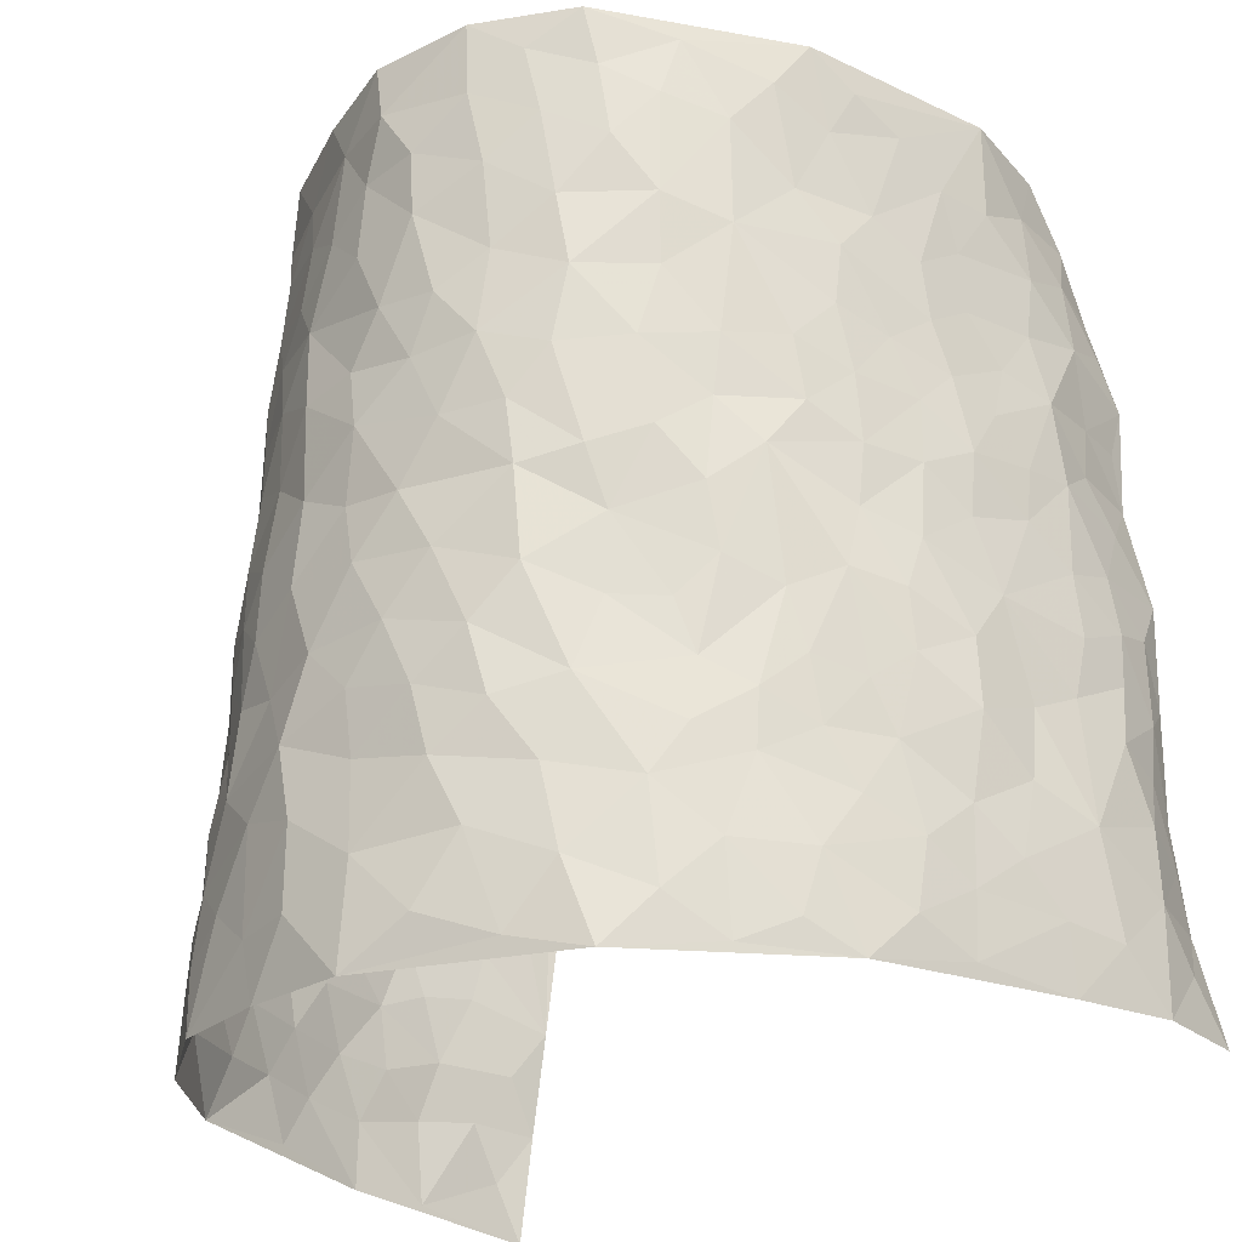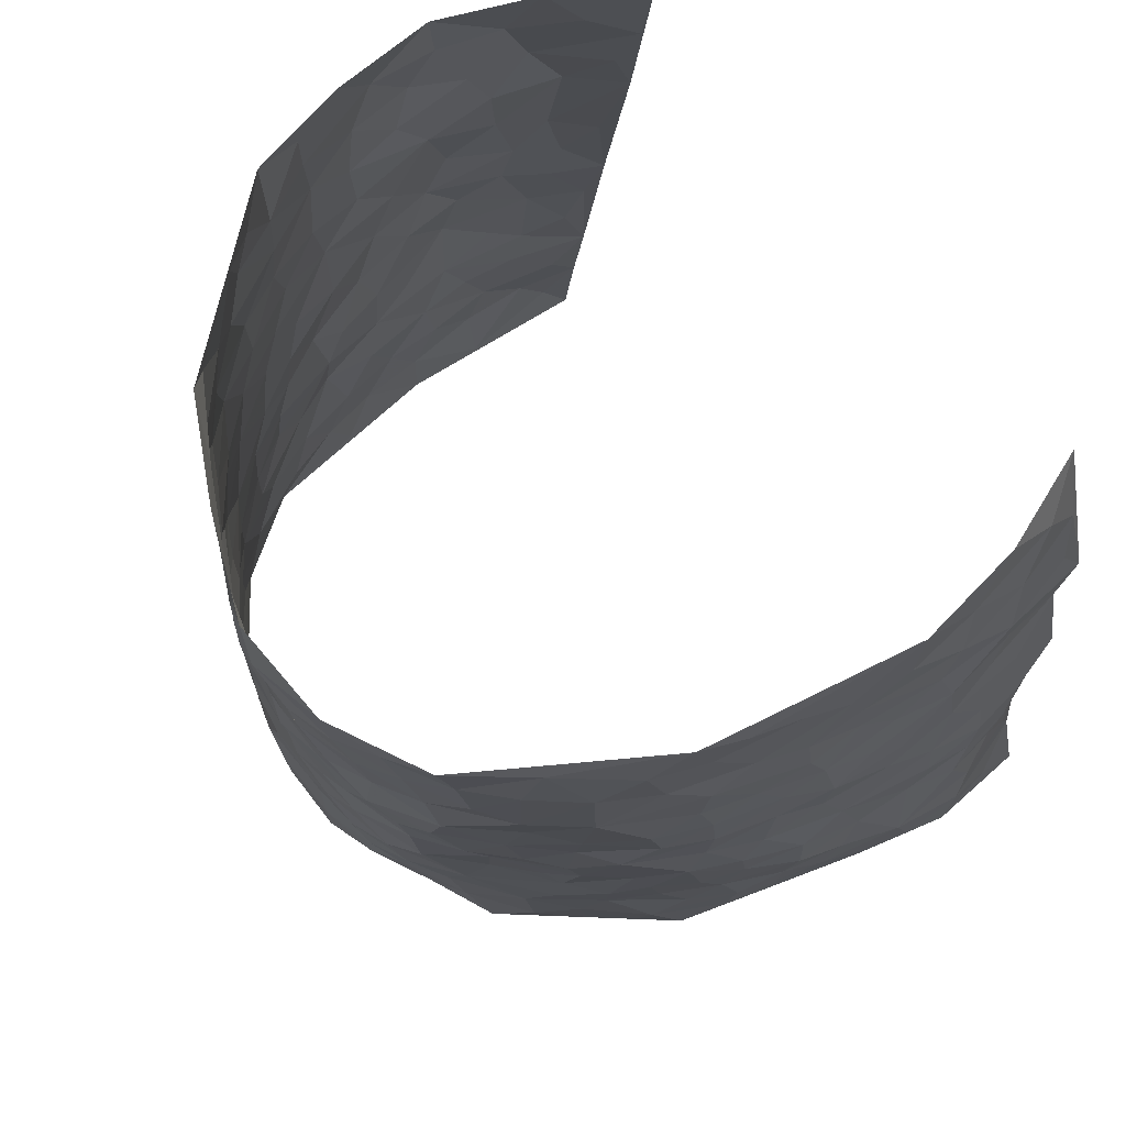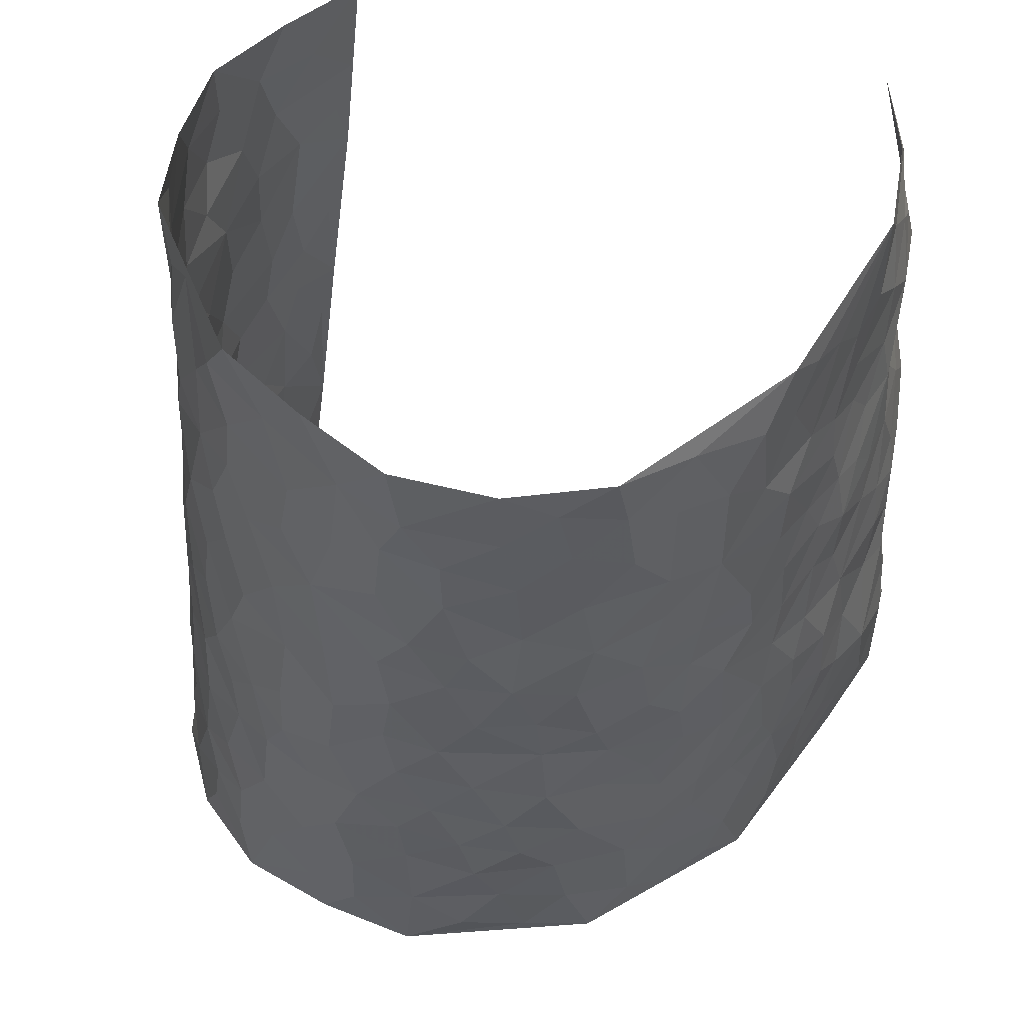
<metadata>
{"format":"obj","ext":"obj","renderer":"f3d","projection":"perspective","resolution":1024,"background":"white","views":[{"elev":-27.3,"azim":-140.5,"up":"+Y"},{"elev":71.9,"azim":-128.3,"up":"+Y"},{"elev":50.6,"azim":-162.3,"up":"+Y"}]}
</metadata>
<code>
v -0.4722 0.02352 0.4637
v -0.3661 1.008 0.4312
v 0.4217 -0.02406 0.4232
v 0.307 0.9668 0.4556
v -0.4583 0.4082 0.2687
v -0.4419 0.5193 0.4494
v -0.4636 0.3755 0.3309
v 0.01591 0.0007461 -0.2915
v -0.4352 0.2705 0.4506
v -0.4576 0.3566 0.3963
v -0.4469 0.01563 0.2229
v -0.4464 0.1462 0.4554
v -0.4444 0.3048 0.1857
v -0.479 0.02007 0.3405
v -0.4682 0.306 0.3157
v -0.3718 0.006233 -0.01183
v -0.4491 0.2086 0.4332
v -0.2485 0.1668 -0.1708
v -0.4542 0.3362 0.2508
v -0.4801 0.139 0.3428
v -0.4722 0.08431 0.4054
v -0.4715 0.08018 0.2773
v -0.4396 0.1382 0.1551
v -0.4515 0.08811 0.2074
v -0.473 0.2262 0.3511
v -0.4578 0.2889 0.3845
v -0.4701 0.1922 0.246
v -0.4468 0.2217 0.1696
v -0.4538 0.5053 0.3343
v -0.4381 0.3953 0.4496
v -0.4246 1.011 0.1926
v -0.3936 0.2282 0.02212
v 0.2636 0.1605 -0.2345
v -0.425 0.7662 0.4451
v -0.3038 0.3941 -0.1283
v -0.4318 0.7666 0.2474
v -0.4319 0.8457 0.2622
v -0.4096 0.4504 0.05544
v -0.4072 0.6146 0.06968
v -0.3719 1.001 -0.04848
v -0.4231 0.7035 0.4223
v -0.4286 0.5729 0.1294
v -0.3292 0.7549 -0.1317
v -0.3834 0.2849 -0.005713
v -0.3556 0.2287 -0.0447
v -0.3743 0.1666 -0.01294
v -0.3576 0.6401 -0.07622
v -0.3055 0.561 -0.1378
v 0.1703 0.476 -0.2688
v -0.2775 0.2218 -0.1443
v -0.199 0.6082 -0.2542
v -0.3141 0.6306 -0.1359
v -0.2535 0.05803 -0.1606
v -0.4099 0.7194 0.09362
v -0.3171 0.1965 -0.09634
v -0.4355 0.6339 0.3385
v -0.02852 0.3462 -0.297
v 0.06701 0.3393 -0.2983
v 0.2839 0.4537 -0.1981
v -0.08958 0.5487 -0.2936
v -0.1566 0.5533 -0.2711
v 0.09628 0.6312 -0.292
v -0.4319 0.3556 0.106
v -0.4399 0.5873 0.2163
v -0.4194 0.826 0.4152
v -0.4031 0.1358 0.04703
v -0.2925 0.01405 -0.1062
v -0.4526 0.4816 0.2652
v -0.4225 0.1812 0.0995
v -0.4122 0.02705 0.1057
v -0.2114 0.00126 -0.1984
v -0.4176 0.09712 0.103
v -0.3955 0.05933 0.03824
v -0.3377 0.04035 -0.06134
v -0.3545 0.1069 -0.05126
v -0.4304 0.702 0.3569
v -0.3987 0.8876 0.4307
v -0.4407 0.5222 0.2057
v -0.002734 0.996 -0.3119
v -0.4412 0.6901 0.2684
v -0.4074 0.3218 0.03961
v -0.3819 0.4669 -0.009231
v 0.01189 0.5697 -0.3059
v -0.04241 0.481 -0.2968
v 0.01188 0.4189 -0.3004
v -0.1056 0.1259 -0.2615
v -0.395 0.6776 0.03851
v -0.4406 0.5801 0.3833
v -0.4269 0.7031 0.1982
v -0.352 0.3002 -0.05848
v -0.4354 0.2773 0.1061
v -0.376 0.6936 -0.02694
v -0.1612 0.4817 -0.263
v -0.2272 0.4347 -0.2016
v -0.4176 0.6591 0.1144
v 0.003534 0.1156 -0.2947
v -0.34 0.5129 -0.1006
v -0.2814 0.2894 -0.137
v -0.218 0.501 -0.2263
v -0.1662 0.3798 -0.2564
v -0.418 0.6414 0.4453
v -0.4305 0.6344 0.1717
v -0.4461 0.5949 0.281
v -0.2939 0.1115 -0.1172
v -0.3862 0.5391 -0.004166
v -0.4361 0.4178 0.1545
v -0.1189 0.3216 -0.2763
v -0.1346 0.2464 -0.2635
v -0.3833 0.6176 -0.009723
v 0.1084 0.7294 -0.2819
v 0.009442 0.2136 -0.2915
v -0.06227 0.2704 -0.29
v 0.01579 0.2871 -0.2973
v -0.341 0.3666 -0.07653
v -0.1706 0.182 -0.2307
v -0.4246 0.498 0.1251
v -0.4061 0.3882 0.03208
v -0.3782 0.3963 -0.02696
v -0.2693 0.5232 -0.1832
v -0.22 0.3494 -0.1979
v -0.2999 0.4674 -0.1439
v -0.1988 0.269 -0.2205
v -0.08163 0.4092 -0.2888
v -0.409 0.5398 0.06602
v -0.07874 0.1957 -0.2817
v -0.1838 0.09216 -0.217
v -0.3219 0.2604 -0.09765
v -0.4543 0.4565 0.3991
v -0.4617 0.4384 0.3391
v 0.101 0.4238 -0.2938
v 0.2155 0.2406 -0.2565
v 0.08977 0.5175 -0.294
v 0.0267 0.4871 -0.2975
v 0.1726 0.3956 -0.271
v 0.4335 0.4815 0.2624
v 0.2201 0.4365 -0.244
v 0.2596 0.3158 -0.2175
v 0.1589 0.5684 -0.2631
v 0.1098 0.9993 -0.2636
v -0.2618 0.6183 -0.2002
v 0.3459 0.8804 -0.07563
v 0.3762 0.9965 -0.0121
v -0.2043 0.7784 -0.2565
v -0.05949 0.8612 -0.314
v -0.267 0.3489 -0.1548
v -0.3616 0.5698 -0.0629
v -0.0572 0.05059 -0.2754
v -0.1319 0.02133 -0.235
v 0.1378 0.003023 -0.2798
v 0.01188 0.8579 -0.3053
v -0.01461 0.6978 -0.3058
v 0.3735 0.1979 -0.1148
v 0.3207 0.2921 -0.1734
v 0.4146 0.5207 0.06389
v 0.3984 0.5448 -0.0004825
v 0.3948 0.1359 -0.09032
v 0.4149 0.226 -0.02035
v 0.3617 0.3627 -0.1119
v 0.02645 0.6397 -0.2999
v -0.05527 0.6249 -0.3002
v -0.1417 0.7267 -0.2812
v -0.08422 0.6905 -0.3005
v -0.06012 0.7883 -0.3099
v -0.1326 0.63 -0.2888
v 0.02121 0.7733 -0.3041
v 0.2194 1.002 -0.2044
v -0.01954 0.9236 -0.3195
v -0.2528 0.8443 -0.2304
v -0.1935 0.8775 -0.2691
v -0.2846 0.7802 -0.1929
v -0.2362 0.9952 -0.2542
v -0.2171 0.6935 -0.2499
v -0.2791 0.6999 -0.184
v -0.1384 0.827 -0.2919
v -0.1245 0.9955 -0.3074
v 0.2044 0.7482 -0.2278
v 0.1699 0.6688 -0.2554
v 0.2952 0.5974 -0.1667
v 0.2504 0.5253 -0.2155
v 0.248 0.6683 -0.2049
v 0.3503 0.7449 -0.08281
v 0.3156 0.6853 -0.145
v 0.2628 0.7358 -0.1913
v 0.06269 0.928 -0.2884
v 0.07616 0.8227 -0.2878
v 0.1356 0.8589 -0.2585
v 0.2259 0.8761 -0.2039
v 0.2846 0.7961 -0.1613
v 0.2229 0.5973 -0.2283
v -0.4227 0.8827 0.344
v -0.4144 0.8268 0.1458
v -0.437 0.7906 0.3346
v -0.4082 1.013 0.3162
v -0.4037 0.954 0.3818
v -0.4205 0.9353 0.2711
v -0.4234 0.8974 0.194
v -0.4002 0.9371 0.06722
v -0.4122 0.8951 0.1239
v -0.4162 0.7565 0.1533
v -0.3886 0.8208 0.02682
v -0.4051 0.7896 0.08737
v -0.374 0.9053 -0.02351
v -0.3301 0.8792 -0.135
v -0.3873 0.9654 0.007091
v -0.3574 0.8202 -0.06419
v -0.3543 0.9386 -0.0909
v -0.297 0.9726 -0.1723
v -0.3794 0.7661 -0.01911
v -0.2869 0.9003 -0.1928
v -0.2446 0.9274 -0.2398
v 0.1492 0.7859 -0.2575
v 0.2332 0.8069 -0.2052
v 0.169 0.9355 -0.2302
v 0.3309 0.8134 -0.1058
v 0.2883 0.8833 -0.1422
v 0.3081 0.9829 -0.0985
v 0.2551 0.9406 -0.1772
v 0.3476 0.947 -0.05347
v 0.338 0.4954 -0.1336
v 0.3001 0.5316 -0.1738
v 0.3809 0.6029 -0.03652
v 0.355 0.6648 -0.07946
v 0.3481 0.5892 -0.1081
v 0.3343 0.1929 -0.1726
v 0.3941 0.3342 -0.05395
v 0.3771 0.5226 -0.06406
v 0.3201 0.3898 -0.165
v -0.1246 0.9115 -0.3032
v -0.1805 0.9544 -0.2803
v 0.3138 0.1362 -0.1999
v 0.4336 0.0089 0.05463
v 0.2047 0.3359 -0.2546
v 0.2632 0.3869 -0.2149
v 0.4334 0.2437 0.03922
v 0.4078 0.9857 0.2296
v 0.3927 0.2229 0.4304
v 0.3748 0.8098 -0.01633
v 0.434 0.476 0.1875
v 0.3766 0.7449 -0.02411
v 0.3625 0.471 0.437
v 0.439 0.286 0.1277
v 0.3972 0.4658 -0.01977
v 0.4394 0.2964 0.2379
v 0.4214 0.4121 0.02592
v 0.4212 0.002879 -0.06919
v 0.1021 0.253 -0.2966
v 0.4124 0.076 -0.0458
v 0.141 0.3209 -0.2753
v 0.3684 0.268 -0.1161
v 0.4184 0.2443 0.3291
v 0.4328 0.4546 0.1085
v 0.431 0.07828 0.0251
v 0.3761 0.4261 -0.07829
v 0.4256 0.3663 0.07004
v 0.2834 0.236 -0.2156
v 0.3981 0.2719 -0.0609
v 0.2714 0.08189 -0.2378
v 0.3543 0.005201 -0.1743
v 0.2564 0.005373 -0.2506
v 0.212 0.1173 -0.2625
v 0.08216 0.1695 -0.2989
v 0.1566 0.1918 -0.2803
v 0.434 0.1413 0.06282
v 0.4434 0.4089 0.2436
v 0.4425 0.2075 0.2033
v 0.4429 0.07293 0.09779
v 0.4346 0.3762 0.1325
v 0.4403 0.3284 0.1791
v 0.4141 0.3047 0.3443
v 0.4344 0.555 0.2198
v 0.4444 0.1357 0.143
v 0.4415 0.1353 0.2149
v 0.4257 0.3491 0.3023
v 0.3924 0.324 0.3984
v 0.4076 0.4167 0.3502
v 0.4243 0.3085 0.0424
v 0.443 0.08891 0.2706
v 0.3253 0.06663 -0.1952
v 0.3755 0.07095 -0.1341
v 0.08583 0.07711 -0.2957
v 0.1565 0.07353 -0.2778
v 0.3311 0.7175 0.4454
v 0.4457 0.06658 0.1796
v 0.4365 0.2078 0.1097
v 0.379 0.3976 0.4188
v 0.391 0.4851 0.3713
v 0.434 0.234 0.2649
v 0.4192 0.1463 -0.0159
v 0.4445 -0.01079 0.1771
v 0.4002 0.3926 -0.03007
v 0.4276 0.04066 0.3877
v 0.4091 0.1004 0.4279
v 0.4343 0.1622 0.2935
v 0.4295 0.1038 0.3495
v 0.4358 -0.00834 0.2733
v 0.4084 0.164 0.3887
v 0.4306 0.5467 0.1389
v 0.4264 0.6225 0.1694
v 0.4146 0.6306 0.06242
v 0.4037 0.6727 0.3052
v 0.4198 0.7642 0.1146
v 0.3578 0.5961 0.4227
v 0.4244 0.6277 0.2461
v 0.4052 0.575 0.3294
v 0.4114 0.7307 0.216
v 0.4137 0.5111 0.317
v 0.3829 0.5489 0.3846
v 0.3861 0.636 0.3673
v 0.4219 0.6844 0.1197
v 0.4047 0.7188 0.04777
v 0.3883 0.6718 -0.007904
v 0.3838 0.8315 0.3402
v 0.4187 0.8597 0.2019
v 0.396 0.7592 0.2953
v 0.3707 0.7534 0.3773
v 0.4007 0.8285 0.2678
v 0.3205 0.8424 0.448
v 0.4173 0.7912 0.1801
v 0.3372 0.7813 0.4268
v 0.4091 0.9182 0.2348
v 0.3625 0.9764 0.3454
v 0.4016 0.9911 0.1077
v 0.388 0.9074 0.3122
v 0.3455 0.9017 0.3885
v 0.4158 0.9255 0.1539
v 0.397 0.897 0.049
v 0.3742 0.8787 -0.01289
v 0.3909 0.9652 0.04601
v 0.4058 0.8173 0.05657
v 0.4176 0.853 0.1248
f 29 6 128
f 12 21 20
f 26 10 9
f 55 45 46
f 27 19 15
f 26 9 17
f 101 6 88
f 12 1 21
f 7 15 19
f 125 86 96
f 84 123 85
f 129 29 128
f 25 27 15
f 12 20 17
f 73 75 66
f 22 14 11
f 26 17 25
f 9 12 17
f 25 15 26
f 5 129 7
f 52 146 48
f 55 18 50
f 7 19 5
f 20 27 25
f 124 82 105
f 41 76 34
f 20 14 22
f 14 20 21
f 14 21 1
f 24 22 11
f 24 27 22
f 72 66 69
f 69 32 91
f 70 24 11
f 24 23 27
f 17 20 25
f 27 20 22
f 10 15 7
f 10 26 15
f 23 28 27
f 27 13 19
f 28 23 69
f 13 27 28
f 119 121 94
f 10 7 129
f 6 30 128
f 9 10 30
f 36 192 80
f 80 102 89
f 118 81 44
f 64 103 78
f 115 126 86
f 45 32 46
f 91 63 13
f 129 68 29
f 95 87 54
f 95 54 199
f 202 40 204
f 82 97 105
f 29 88 6
f 18 55 104
f 148 126 71
f 38 82 124
f 50 18 122
f 117 82 38
f 5 19 106
f 82 117 118
f 80 64 102
f 127 45 55
f 194 77 190
f 98 35 114
f 39 124 105
f 127 50 98
f 106 19 13
f 66 75 46
f 39 95 42
f 63 117 38
f 95 89 102
f 101 56 76
f 51 140 99
f 18 53 126
f 62 83 132
f 45 127 90
f 112 113 57
f 103 29 68
f 130 85 58
f 109 39 105
f 35 94 121
f 113 246 58
f 151 165 163
f 120 100 94
f 114 127 98
f 192 190 65
f 95 39 87
f 36 191 37
f 67 104 74
f 56 101 88
f 13 63 106
f 192 34 76
f 268 241 243
f 108 115 125
f 93 84 60
f 133 84 85
f 156 288 157
f 101 76 41
f 80 103 64
f 105 97 146
f 99 61 51
f 92 109 47
f 125 96 111
f 158 227 153
f 75 104 55
f 69 66 32
f 81 91 32
f 106 78 68
f 42 64 78
f 77 34 65
f 24 70 72
f 75 73 16
f 16 71 67
f 2 34 77
f 13 28 91
f 103 56 88
f 56 80 76
f 72 69 23
f 11 16 70
f 16 73 70
f 16 67 74
f 115 18 126
f 24 72 23
f 73 72 70
f 16 74 75
f 72 73 66
f 32 45 44
f 84 83 60
f 66 46 32
f 78 106 116
f 117 63 81
f 67 53 104
f 103 68 78
f 69 91 28
f 36 80 89
f 106 38 116
f 106 68 5
f 81 118 117
f 62 132 138
f 32 44 81
f 53 67 71
f 57 58 85
f 123 100 107
f 93 60 61
f 33 230 224
f 8 96 147
f 132 133 130
f 140 48 119
f 93 100 123
f 122 98 50
f 164 60 160
f 53 71 126
f 125 112 108
f 193 194 195
f 75 55 46
f 63 91 81
f 56 103 80
f 196 198 31
f 18 104 53
f 121 48 97
f 38 106 63
f 118 97 82
f 97 35 121
f 51 172 140
f 130 134 49
f 87 39 109
f 288 252 263
f 97 114 35
f 47 43 92
f 57 113 58
f 248 130 58
f 34 101 41
f 114 90 127
f 116 124 42
f 145 94 35
f 118 114 97
f 167 79 175
f 98 145 35
f 85 123 57
f 43 47 52
f 199 36 89
f 42 78 116
f 159 83 62
f 88 29 103
f 74 104 75
f 118 44 90
f 173 140 172
f 42 95 102
f 190 192 37
f 65 190 77
f 89 95 199
f 125 111 112
f 92 87 109
f 18 115 122
f 177 180 176
f 112 57 107
f 109 105 146
f 93 94 100
f 285 286 275
f 96 86 147
f 137 232 131
f 57 123 107
f 87 92 208
f 49 134 136
f 132 130 49
f 161 164 162
f 50 127 55
f 122 108 107
f 122 107 100
f 48 140 52
f 118 90 114
f 99 119 94
f 123 84 93
f 36 37 192
f 48 121 119
f 120 122 100
f 39 42 124
f 38 124 116
f 248 58 246
f 44 45 90
f 98 122 120
f 146 52 47
f 94 93 99
f 168 209 170
f 212 183 188
f 202 197 200
f 42 102 64
f 107 108 112
f 99 93 61
f 8 280 96
f 112 111 113
f 125 115 86
f 115 108 122
f 128 30 10
f 5 68 129
f 10 129 128
f 132 49 138
f 83 84 133
f 130 133 85
f 83 133 132
f 248 134 130
f 156 152 224
f 151 110 165
f 212 186 211
f 153 224 249
f 254 251 244
f 246 261 262
f 225 158 249
f 49 136 179
f 185 184 150
f 214 188 181
f 181 188 182
f 161 163 174
f 143 170 172
f 110 211 185
f 184 79 167
f 174 228 169
f 62 110 159
f 163 150 144
f 210 169 229
f 170 143 168
f 176 211 110
f 98 120 145
f 94 145 120
f 48 146 97
f 109 146 47
f 148 86 126
f 147 86 148
f 71 8 148
f 8 147 148
f 244 276 254
f 232 136 134
f 174 143 161
f 60 83 160
f 163 162 151
f 159 160 83
f 261 281 262
f 259 281 149
f 219 220 59
f 246 113 111
f 33 255 131
f 157 256 152
f 137 255 153
f 230 278 279
f 262 260 33
f 154 155 242
f 131 255 137
f 248 131 232
f 281 280 149
f 259 258 278
f 220 179 59
f 159 151 160
f 162 160 151
f 164 61 60
f 228 174 144
f 144 174 163
f 159 110 151
f 161 172 164
f 186 184 185
f 161 162 163
f 61 164 51
f 160 162 164
f 187 217 213
f 150 163 165
f 205 202 200
f 79 184 139
f 170 43 173
f 174 169 143
f 161 143 172
f 167 144 150
f 176 180 183
f 172 170 173
f 223 226 221
f 185 150 165
f 99 140 119
f 207 206 203
f 172 51 164
f 43 52 173
f 173 52 140
f 167 175 228
f 228 229 169
f 210 168 169
f 177 110 62
f 189 138 179
f 62 138 177
f 136 232 233
f 181 182 222
f 150 184 167
f 178 180 189
f 49 179 138
f 177 138 189
f 180 178 182
f 178 179 220
f 307 308 304
f 222 223 221
f 215 187 188
f 176 183 212
f 187 213 186
f 214 215 188
f 185 211 186
f 237 181 239
f 182 188 183
f 110 185 165
f 216 215 141
f 211 176 212
f 182 183 180
f 176 110 177
f 213 184 186
f 178 189 179
f 177 189 180
f 195 190 37
f 197 198 200
f 195 194 190
f 34 192 65
f 80 192 76
f 37 196 195
f 194 2 77
f 193 2 194
f 196 37 191
f 31 193 195
f 198 196 191
f 31 195 196
f 199 201 191
f 197 204 31
f 198 191 201
f 31 198 197
f 201 199 54
f 36 199 191
f 54 208 201
f 208 43 205
f 208 54 87
f 198 201 200
f 206 205 203
f 43 170 203
f 210 207 209
f 40 202 206
f 31 204 40
f 197 202 204
f 208 205 200
f 43 203 205
f 205 206 202
f 203 209 207
f 171 40 207
f 40 206 207
f 208 200 201
f 43 208 92
f 170 209 203
f 168 143 169
f 207 210 171
f 168 210 209
f 188 187 212
f 212 187 186
f 166 139 213
f 184 213 139
f 237 214 181
f 215 214 141
f 216 141 218
f 213 217 166
f 142 166 216
f 217 216 166
f 187 215 217
f 216 217 215
f 237 141 214
f 142 216 218
f 223 222 182
f 179 136 59
f 223 220 219
f 267 238 251
f 237 327 141
f 223 182 178
f 158 290 253
f 220 223 178
f 59 233 227
f 233 59 136
f 248 246 131
f 153 249 158
f 251 254 267
f 223 219 226
f 111 261 246
f 297 251 238
f 276 256 157
f 167 228 144
f 229 228 175
f 175 171 229
f 229 171 210
f 260 257 33
f 265 271 272
f 266 289 283
f 269 243 250
f 249 224 152
f 266 283 271
f 227 233 137
f 253 227 158
f 325 313 320
f 135 264 275
f 310 329 239
f 270 298 297
f 249 256 225
f 275 273 269
f 311 222 221
f 155 154 299
f 234 276 157
f 310 311 299
f 222 239 181
f 221 226 155
f 266 263 252
f 242 290 244
f 264 273 275
f 273 264 243
f 242 244 154
f 276 290 225
f 288 234 157
f 240 282 302
f 275 286 306
f 225 290 158
f 234 263 284
f 241 254 276
f 233 232 137
f 137 153 227
f 264 135 238
f 244 251 154
f 260 259 257
f 227 253 219
f 33 224 255
f 154 297 299
f 240 302 307
f 297 154 251
f 264 268 243
f 253 226 219
f 271 284 263
f 277 294 293
f 290 242 253
f 241 234 284
f 59 227 219
f 242 155 226
f 252 245 231
f 157 152 156
f 257 230 33
f 152 256 249
f 278 230 257
f 262 33 131
f 224 153 255
f 259 278 257
f 134 248 232
f 230 279 224
f 96 261 111
f 261 96 280
f 280 281 261
f 246 262 131
f 252 247 245
f 268 267 241
f 283 277 272
f 288 247 252
f 275 274 285
f 295 291 294
f 267 268 264
f 263 234 288
f 309 310 299
f 290 276 244
f 283 272 271
f 267 254 241
f 265 243 241
f 236 240 285
f 297 238 270
f 303 305 298
f 241 276 234
f 221 155 299
f 272 277 293
f 250 243 287
f 286 285 240
f 284 271 265
f 271 263 266
f 295 3 291
f 225 256 276
f 241 284 265
f 289 266 231
f 3 292 291
f 321 235 323
f 293 294 296
f 279 278 258
f 245 279 258
f 279 156 224
f 260 281 259
f 280 8 149
f 262 281 260
f 231 266 252
f 267 264 238
f 306 304 270
f 283 289 295
f 243 269 273
f 236 269 250
f 294 292 296
f 274 236 285
f 269 274 275
f 250 287 293
f 245 289 231
f 236 274 269
f 156 279 247
f 242 226 253
f 247 279 245
f 243 265 287
f 288 156 247
f 265 272 293
f 296 292 236
f 293 287 265
f 295 294 277
f 277 283 295
f 236 250 296
f 289 3 295
f 292 294 291
f 293 296 250
f 300 304 308
f 325 320 235
f 329 330 326
f 270 304 303
f 270 303 298
f 309 305 301
f 135 306 270
f 299 297 298
f 298 309 299
f 238 135 270
f 300 314 305
f 303 300 305
f 304 306 307
f 300 303 304
f 282 319 315
f 322 325 235
f 275 306 135
f 307 306 286
f 240 307 286
f 308 307 302
f 302 282 308
f 308 282 315
f 305 309 298
f 310 309 301
f 310 301 329
f 310 239 311
f 222 311 239
f 299 311 221
f 319 312 315
f 312 323 316
f 301 305 318
f 305 314 316
f 300 308 315
f 316 314 312
f 312 314 315
f 315 314 300
f 323 312 324
f 316 313 318
f 282 4 317
f 330 313 325
f 4 321 324
f 235 320 323
f 282 317 319
f 312 319 317
f 326 325 322
f 316 320 313
f 316 318 305
f 142 218 327
f 327 218 141
f 316 323 320
f 324 312 317
f 4 324 317
f 321 323 324
f 318 313 330
f 328 326 322
f 326 327 329
f 329 327 237
f 326 328 327
f 322 142 328
f 327 328 142
f 329 237 239
f 301 318 330
f 326 330 325
f 330 329 301

</code>
